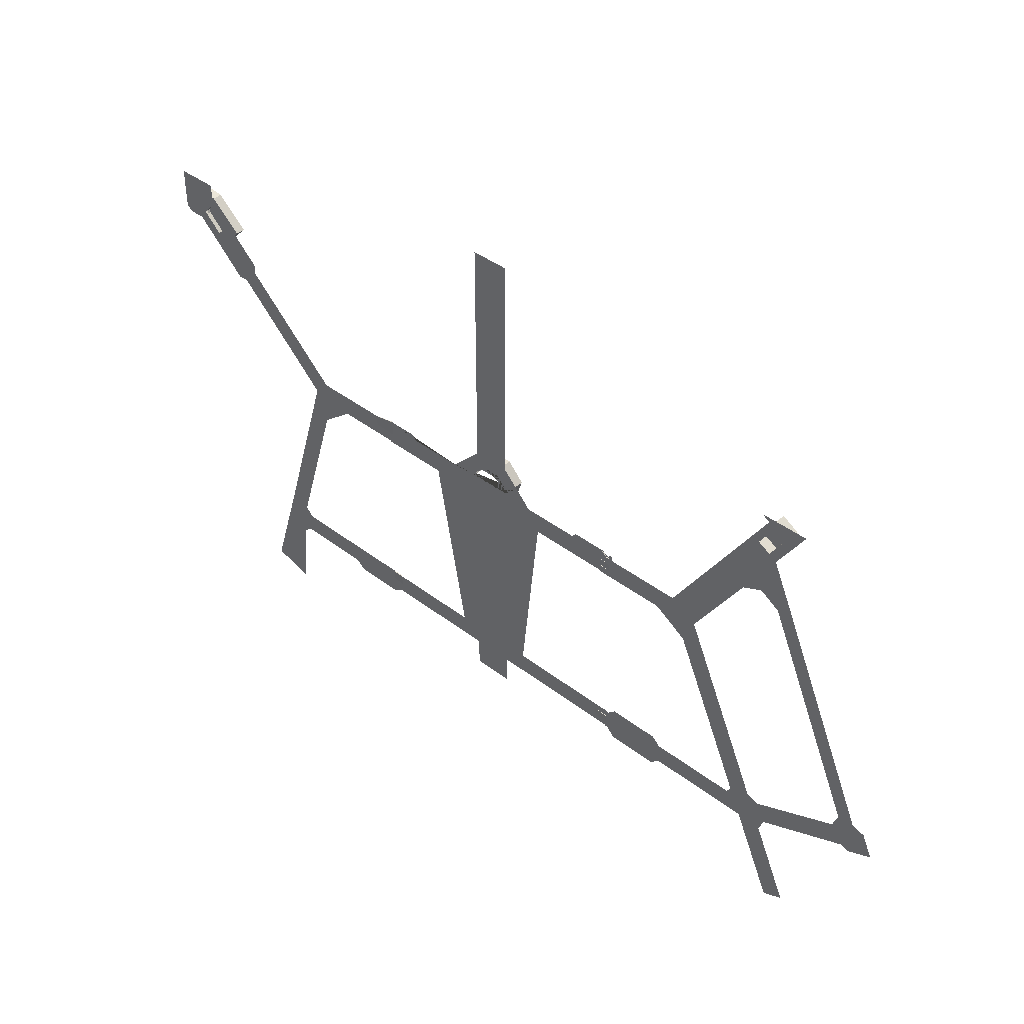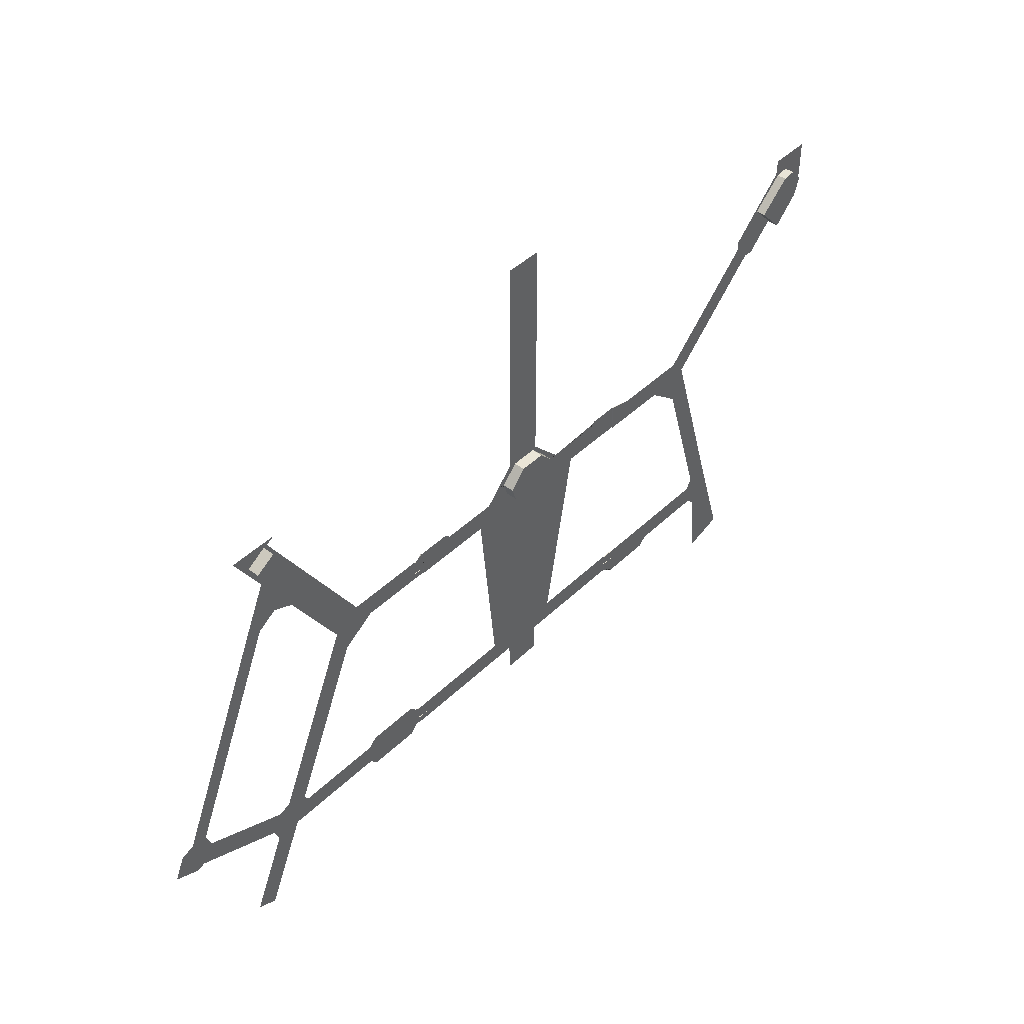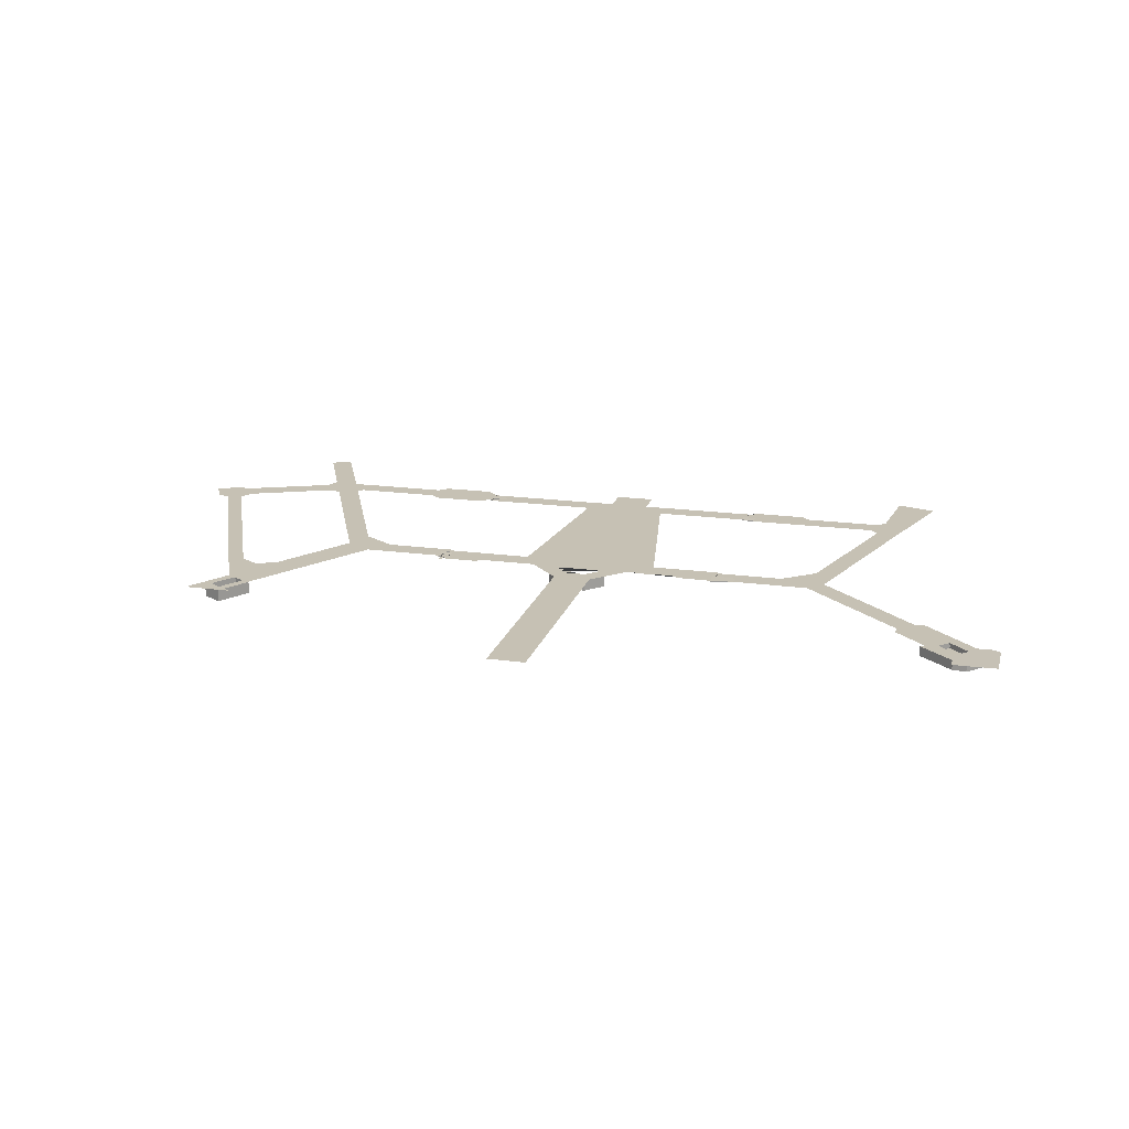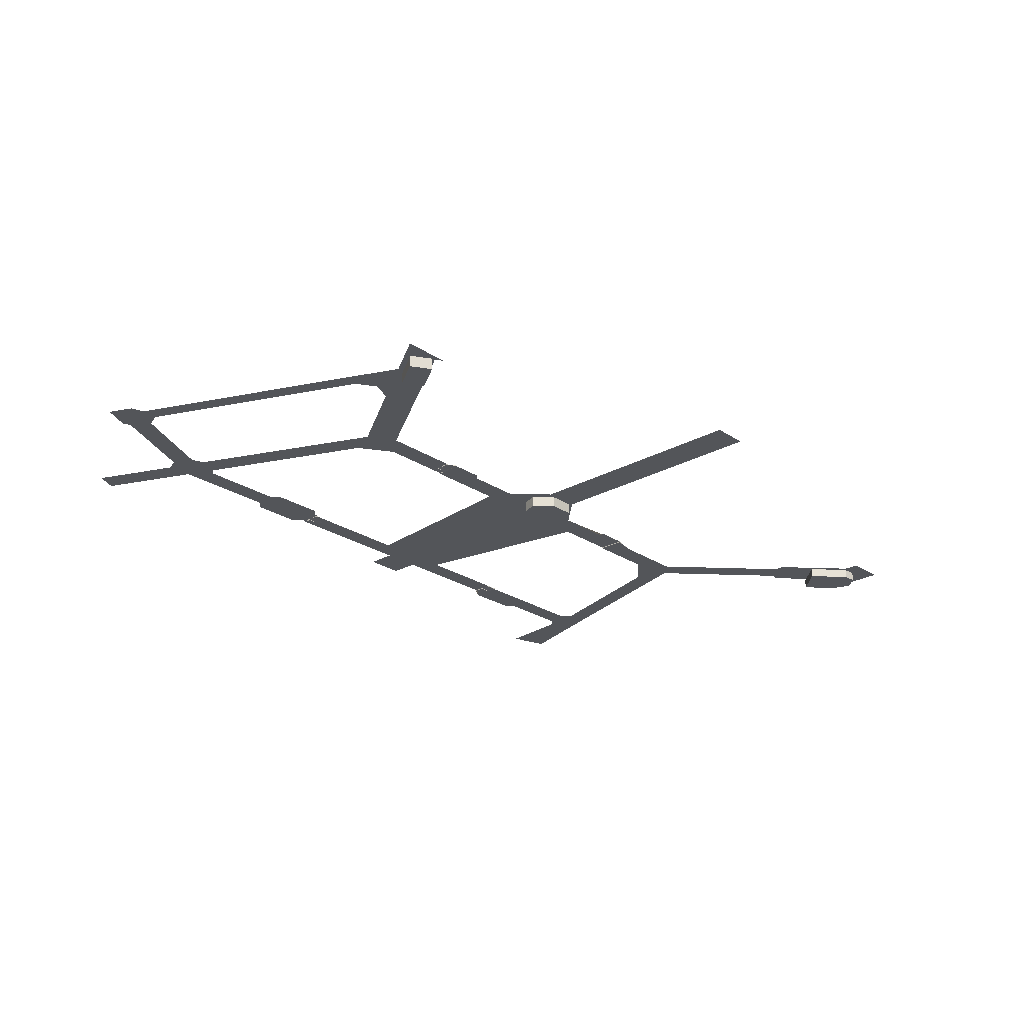
<metadata>
{"format":"obj","ext":"obj","renderer":"f3d","projection":"perspective","resolution":1024,"background":"white","views":[{"elev":41.9,"azim":-137.4,"up":"+Z"},{"elev":44.3,"azim":-48.1,"up":"+Z"},{"elev":18.6,"azim":14.7,"up":"+Y"},{"elev":-24.5,"azim":-47.4,"up":"+Y"}]}
</metadata>
<code>
g default
v 15.93 -0 -38.86
v 23.61 0 -45.9
v 12.98 0 -105.9
v -15.93 -0 -38.86
v -19.9 0 -45.9
v -13.83 0 -105.9
v 6.407 0 -112.8
v -6.399 0 -112.8
v 6.24 0 -122.3
v -6.363 0 -122.3
g polySurface820 polySurface728 polySurface724 polySurface712
f 6 3 7 8
f 8 7 9 10
f 6 5 4 1 2 3
g default
v -45.71 0 -105.9
v -45.71 0 -112.8
v -13.83 0 -105.9
v -6.399 0 -112.8
v -70.44 0.3074 -103.3
v -54.29 0.3074 -103.3
v -50.86 0.3074 -108.1
v -50.86 0.3074 -105.9
v -50.75 0.3074 -105.9
v -50.75 0.3074 -108.1
v -50.86 -0 -108.1
v -50.75 0.2321 -108.1
v -50.65 0.2321 -108.1
v -50.65 0.1552 -108.1
v -50.56 0.1552 -108.1
v -50.56 0.07839 -108.1
v -50.48 0.07839 -108.1
v -50.48 0 -108.1
v -50.75 0.2321 -105.9
v -50.48 0 -105.9
v -50.48 0.07839 -105.9
v -50.56 0.07839 -105.9
v -50.56 0.1552 -105.9
v -50.65 0.1552 -105.9
v -50.65 0.2321 -105.9
v -50.86 -0 -105.9
v -50.86 -1e-06 -105.9
v -45.71 -0 -105.9
v -45.71 -0 -108.1
v -50.86 -0 -108.1
v -45.71 -0 -110.4
v -50.86 0.3074 -110.4
v -50.86 0.3074 -108.1
v -50.86 -0 -110.4
v -50.86 0.3074 -105.9
v -50.86 0.3074 -112.8
v -50.86 0.3074 -110.4
v -50.75 0.3074 -110.4
v -50.75 0.3074 -112.8
v -50.86 -0 -112.8
v -50.75 0.2321 -112.8
v -50.65 0.2321 -112.8
v -50.65 0.1552 -112.8
v -50.56 0.1552 -112.8
v -50.56 0.07839 -112.8
v -50.48 0.07839 -112.8
v -50.48 -0 -112.8
v -50.75 0.2321 -110.4
v -50.48 0 -110.4
v -50.48 0.07839 -110.4
v -50.56 0.07839 -110.4
v -50.56 0.1552 -110.4
v -50.65 0.1552 -110.4
v -50.65 0.2321 -110.4
v -50.86 -0 -110.4
v -45.71 0 -112.8
v -45.71 0 -110.4
v -51.59 0.3074 -108.1
v -51.59 0.3074 -105.9
v -51.59 0.3074 -110.4
v -51.59 0.3074 -105.9
v -51.59 0.3074 -112.8
v -54.29 0.3074 -115.6
v -70.44 0.3074 -115.6
v -73.14 0.3074 -112.7
v -73.14 0.3074 -105.9
v -106 0.3074 -112.7
v -100.7 0.3074 -105.9
g polySurface737
f 11 13 14 12
f 17 18 19 20
f 21 17 20 22 23 24 25 26 27 28
f 29 22 20 19
f 30 31 32 33 34 35 29 19 18 36
f 25 24 34 33
f 23 22 29 35
f 24 23 35 34
f 27 26 32 31
f 26 25 33 32
f 28 27 31 30
f 37 38 39 40
f 41 42 43 39
f 40 39 43
f 41 44 42
f 43 45 37 40
f 46 47 48 49
f 50 46 49 51 52 53 54 55 56 57
f 58 51 49 48
f 59 60 61 62 63 64 58 48 47 65
f 54 53 63 62
f 52 51 58 64
f 53 52 64 63
f 56 55 61 60
f 55 54 62 61
f 57 56 60 59
f 57 59 67 66
f 18 17 68 69
f 68 71 45 43 42 70
f 47 46 72 70
f 73 16 69 68 70 72
f 15 16 73 74 75 76
f 76 75 77 78
g default
v -83 0.3074 -44.08
v -79.33 0.3074 -52.68
v -102.1 0.3074 -103.8
v -108.5 0.3074 -101.2
v -106 0.3074 -112.7
v -100.7 0.3074 -105.9
v -113.9 0.3074 -113.2
v -108.5 0.3074 -101.2
v -115.6 0.3074 -108.9
v -112.4 0.3074 -102.7
v -102.1 0.3074 -103.8
v -118.8 0.3074 -141.3
v -125.2 0.3074 -138.5
v -121.3 0.3074 -129.9
v -113.9 0.3074 -113.2
v -106 0.3074 -112.7
g polySurface738
f 79 80 81 82
f 84 83 85 87 88 86 89
f 93 94 90 91 92
g default
v -143.4 0.3074 -96.71
v -139.4 0.3074 -90.55
v -153.9 0.3074 -94.03
v -146.4 0.3074 -85.3
v -145.9 0.3074 -97.66
v -150.5 0.3074 -86.66
v -141.3 0.3074 -85.84
v -111.7 0.3074 -19.25
v -115.9 0.3074 -16.75
v -112.4 0.3074 -102.7
v -115.6 0.3074 -108.9
g polySurface712 polySurface721
f 104 105 95 96
f 96 95 99 97 100 98 101
f 98 103 102 101
g default
v -74.42 0.3074 -38.86
v -68.81 0.3074 -45.9
v -106.4 0.3074 12.16
v -106.4 0.3074 12.44
v -83 0.3074 -44.08
v -118 0.3074 12.16
v -118.2 0.3074 12.44
v -79.33 0.3074 -52.68
v -99.19 0.3074 -18.19
v -109.2 0.3074 -1.928
v -105.6 0.3074 -15.33
v -111.7 0.3074 -19.25
v -115.9 0.3074 -16.75
v -100.8 0.3074 3.162
v -114 0.3074 5.746
v -105.6 0.3074 10.9
v -103.1 0.3074 12.44
v -106.7 0.3074 -0.3215
v -111.5 0.3074 7.256
v -102.9 0.3074 1.908
v -107.7 0.3074 9.591
v -102.9 -0.2615 1.908
v -107.7 -0.2615 9.591
v -106.7 -0.2615 -0.3215
v -111.5 -0.2615 7.256
v -101 -0.2615 1.438
v -107.3 -0.2615 11.47
v -107.2 -0.2615 -2.173
v -113.4 -0.2615 7.694
v -101 -4 1.438
v -107.3 -4 11.47
v -107.2 -4 -2.173
v -113.4 -4 7.694
g polySurface724 polySurface712 polySurface727
f 119 106 110 114 116 117 118 115 123 125
f 108 111 112 109
f 110 106 107 113
f 121 119 125 126
f 108 121 126 124 120 111
f 108 109 122 121
f 124 123 115 120
f 136 135 137 138
f 126 125 127 128
f 125 123 129 127
f 123 124 130 129
f 124 126 128 130
f 128 127 131 132
f 127 129 133 131
f 129 130 134 133
f 130 128 132 134
f 132 131 135 136
f 131 133 137 135
f 133 134 138 137
f 134 132 136 138
g default
v 44.28 0 -45.9
v 44.28 0 -42.38
v 45.21 0 -42.38
v 45.21 0 -45.9
v 44.28 -0.3074 -45.9
v 45.21 -0.07532 -45.9
v 45.31 -0.07532 -45.9
v 45.31 -0.1522 -45.9
v 45.4 -0.1522 -45.9
v 45.4 -0.229 -45.9
v 45.48 -0.229 -45.9
v 45.48 -0.3074 -45.9
v 45.21 -0.07532 -42.38
v 45.48 -0.3074 -42.38
v 45.48 -0.229 -42.38
v 45.4 -0.229 -42.38
v 45.4 -0.1522 -42.38
v 45.31 -0.1522 -42.38
v 45.31 -0.07532 -42.38
v 44.28 -0.3074 -42.38
v -49.41 -1 -38.86
v -48.48 -1 -38.85
v -48.48 -1 -41.18
v -49.41 -1 -41.18
v -49.41 -1 -38.86
v -48.21 -1 -38.85
v -48.21 -1 -38.85
v -48.29 -1 -38.85
v -48.29 -1 -38.85
v -48.38 -1 -38.85
v -48.38 -1 -38.85
v -48.48 -1 -38.85
v -48.48 -1 -41.18
v -48.21 -1 -41.18
v -49.41 -1 -41.18
v -48.38 -1 -41.18
v -48.38 -1 -41.18
v -48.29 -1 -41.18
v -48.29 -1 -41.18
v -48.21 -1 -41.18
v -49.41 0.3074 -41.18
v -49.41 0.3074 -38.86
v -48.48 0.3074 -38.86
v -48.48 0.3074 -41.18
v -49.41 -0 -41.18
v -48.48 0.2321 -41.18
v -48.38 0.2321 -41.18
v -48.38 0.1552 -41.18
v -48.29 0.1552 -41.18
v -48.29 0.07839 -41.18
v -48.21 0.07839 -41.18
v -48.21 0 -41.18
v -48.48 0.2321 -38.86
v -48.21 0 -38.86
v -48.21 0.07839 -38.86
v -48.29 0.07839 -38.86
v -48.29 0.1552 -38.86
v -48.38 0.1552 -38.86
v -48.38 0.2321 -38.86
v -49.41 -0 -38.86
v 44.28 0 -45.9
v 33.37 -0 -38.86
v 35.06 -0 -37.2
v -49.41 -0 -38.86
v -46.59 -0 -37.23
v -45.99 -0 -45.9
v -45.71 0 -41.18
v -49.41 -0 -41.18
v -45.71 -0 -43.53
v -49.41 -0 -43.53
v -49.41 0.3074 -38.86
v -49.41 0.3074 -41.18
v -49.41 0.3074 -43.53
v -49.41 0.3074 -45.9
v -45.99 0.3074 -43.53
v -49.41 0.3074 -43.53
v -45.99 0.3074 -45.9
v -49.41 0.3074 -45.9
v -45.89 0.1552 -43.53
v -45.89 0.1552 -45.9
v -45.99 0.2321 -43.53
v -45.99 0.2321 -45.9
v -45.89 0.2321 -43.53
v -45.89 0.2321 -45.9
v -45.81 0.07839 -43.53
v -45.81 0.07839 -45.9
v -45.81 0.1552 -43.53
v -45.81 0.1552 -45.9
v -45.71 0.07839 -43.53
v -45.71 0.07839 -45.9
v -48.22 -0 -38.86
v -34.07 -0 -38.86
v -35.61 -0 -37.23
v -46.59 0.3074 -37.23
v -48.22 0.3074 -38.86
v 51.7 -0.3074 -45.9
v 51.7 -0.3074 -38.86
v 44.28 -0.3074 -45.9
v 44.28 -0.3074 -37.2
v 44.28 0 -45.9
v 51.7 -0.3074 -42.38
v 51.7 -0.3074 -42.38
v 44.28 -0 -37.2
v 23.61 0 -45.9
v 15.93 -0 -38.86
v -68.81 0.3074 -45.9
v -74.42 0.3074 -38.86
v -15.93 -0 -38.86
v -19.9 -0 -45.9
v 70.98 -0.3074 -42.38
v 66.21 -0.3074 -45.9
v 44.28 -0.3074 -42.38
v 44.28 0 -42.38
v 44.28 0 -37.2
v 51.7 -0.3074 -38.86
v 75.76 -0.3074 -38.86
g polySurface734
f 139 140 141 142
f 143 139 142 144 145 146 147 148 149 150
f 151 144 142 141
f 152 153 154 155 156 157 151 141 140 158
f 147 146 156 155
f 145 144 151 157
f 146 145 157 156
f 149 148 154 153
f 148 147 155 154
f 150 149 153 152
f 159 160 161 162
f 163 164 165 166 167 168 169 170 160 159
f 171 161 160 170
f 172 173 162 161 171 174 175 176 177 178
f 173 163 159 162
f 167 176 175 168
f 169 174 171 170
f 168 175 174 169
f 165 178 177 166
f 166 177 176 167
f 164 172 178 165
f 179 180 181 182
f 183 179 182 184 185 186 187 188 189 190
f 191 184 182 181
f 192 193 194 195 196 197 191 181 180 198
f 187 186 196 195
f 185 184 191 197
f 186 185 197 196
f 189 188 194 193
f 188 187 195 194
f 190 189 193 192
f 241 199 242 243 200 201
f 244 245 209 210 211 212
f 202 229 203 205 206
f 207 205 203 231 230 246 247 204
f 207 211 210 205
f 214 213 215 216
f 206 205 210
f 207 208 211
f 208 207 227 223 225 217 221 219 213 214
f 220 215 213 219
f 225 226 218 217
f 221 222 220 219
f 217 218 222 221
f 227 228 224 223
f 223 224 226 225
f 207 204 228 227
f 209 233 229 202
f 233 232 203 229
f 228 204 224
f 218 226 224
f 220 222 218
f 210 209 202 206
f 249 234 240 248
f 240 234 236 250
f 250 236 238 251
f 235 237 252 253
f 253 239 251 252
f 237 250 251 241
f 235 240 250 237
f 248 240 235 254
f 251 239 250
g default
v 66.21 -0.3074 -45.9
v 76.71 -0.3074 -54.4
v 75.76 -0.3074 -38.86
v 80.63 -0.3074 -43.79
v 107.7 -0.3074 -8.378
v 112.4 -0.3074 -13.34
v 107.5 -0.3074 -5.306
v 115.5 -0.3074 -13.68
v 125.7 -0.3074 12.14
v 132.5 -0.3074 2.618
v 126.1 -0.3074 12.44
v 139.6 -0.3074 4.17
v 70.98 -0.3074 -42.38
v 78.66 -0.3074 -49.09
v 118.8 -0.3074 5.559
v 126.7 -0.3074 -2.874
v 124.9 -0.3074 11.4
v 121.1 -0.3074 3.147
v 127.2 -0.3074 9.015
v 130.3 -0.3074 5.75
v 124.2 -0.3074 -0.1644
v 130.3 -0.9762 5.75
v 124.2 -0.9762 -0.1644
v 121.1 -0.9762 3.147
v 127.2 -0.9762 9.015
v 132.5 -0.9762 2.618
v 124.1 -0.9762 -5.519
v 115.8 -0.9762 3.276
v 126.1 -0.9762 12.44
v 132.5 -4 2.618
v 124.1 -4 -5.519
v 115.8 -4 3.276
v 126.1 -4 12.44
v 134.5 -0.9762 8.426
v 130.3 -0.9762 12.92
v 134.5 -4 8.426
v 130.3 -4 12.92
v 139.6 -0.3074 17.65
v 126.1 -0.4024 17.65
v 137.4 -0.3074 2.619
g polySurface724 polySurface712 polySurface729
f 256 255 267 268
f 258 257 259 260
f 260 259 261 262
f 270 262 261 269 272 275
f 268 267 257 258
f 274 264 270 275
f 273 272 269 271
f 274 275 277 276
f 275 272 278 277
f 272 273 279 278
f 273 274 276 279
f 276 277 281 280
f 277 278 282 281
f 278 279 283 282
f 283 279 276 280 288 289
f 280 281 285 284
f 281 282 286 285
f 282 283 287 286
f 289 288 290 291
f 280 284 290 288
f 287 291 290 284 285 286
f 287 283 289 291
f 274 273 271 263 265 293 292 266 294 264
g default
v 76.71 -0.3074 -54.4
v 78.66 -0.3074 -49.09
v 94.1 -0.3074 -100.8
v 91.18 -0.3074 -102.9
v 80.63 -0.3074 -43.79
v 97.01 -0.3074 -98.71
v 90.57 -0.3074 -112.7
v 88.94 -0.3074 -105.9
v 95.46 -0.3074 -138.7
v 92.97 -0.3074 -115.3
v 91.18 -0.3074 -102.9
v 97.01 -0.3074 -98.71
v 94.1 -0.3074 -100.8
v 108.1 -0.3074 -134.9
g polySurface733
f 298 295 296 297
f 297 296 299 300
f 306 308 303 304 301 302 305 307
g default
v 42.99 -0.3074 -112.7
v 42.99 -0.3074 -109.4
v 42.99 -0.3074 -105.9
v 42.99 -0 -112.7
v 42.99 0 -109.4
v 42.99 0 -105.9
v 44.19 -0 -112.7
v 46.89 -0.3074 -109.4
v 46.89 -0.3074 -115.3
v 42.99 -0 -112.7
v 43.92 -0 -112.7
v 43.92 -0 -109.4
v 42.99 -0 -109.4
v 42.99 -0.3074 -112.7
v 44.19 -0.229 -112.7
v 44.11 -0.229 -112.7
v 44.11 -0.1522 -112.7
v 44.02 -0.1522 -112.7
v 44.02 -0.07532 -112.7
v 43.92 -0.07532 -112.7
v 43.92 -0.07532 -109.4
v 44.19 -0.3074 -109.4
v 42.99 -0.3074 -109.4
v 44.02 -0.07532 -109.4
v 44.02 -0.1522 -109.4
v 44.11 -0.1522 -109.4
v 44.11 -0.229 -109.4
v 44.19 -0.229 -109.4
v 42.99 0 -112.8
v 63.12 -0.3074 -115.3
v 65.74 -0.3074 -112.7
v 65.74 -0.3074 -105.9
v 46.76 0 -105.9
v 44.19 -0.3074 -112.7
v 46.89 -0.3074 -105.9
v 42.99 0 -105.9
v 6.407 0 -112.8
v 12.98 0 -105.9
v 88.94 -0.3074 -105.9
v 90.57 -0.3074 -112.7
g polySurface712 polySurface715
f 309 310 316 317 342
f 343 316 313 314
f 310 313 316
f 343 314 311
f 312 309 342 315
f 318 321 320 319
f 329 328 319 320
f 330 336 335 334 333 332 329 320 321 331
f 331 321 318 322
f 325 326 333 334
f 327 328 329 332
f 326 327 332 333
f 323 324 335 336
f 324 325 334 335
f 342 323 336 330
f 346 344 337 345
f 339 338 317 316 343 340
f 347 348 339 340
f 344 341 343
g default
v -5.968 -0 9.132
v -5.968 -0 48.31
v 5.941 0 48.31
v 5.941 -0 9.132
v -5.968 -0 -28.37
v -5.968 -0 9.132
v 5.941 -0 -28.37
v 5.941 -0 9.132
v 10.93 -0 -33.62
v -10.95 -0 -33.62
v -2.461 0 -32.62
v 2.572 -0 -32.61
v -2.461 -0.4162 -32.62
v 2.572 -0.4162 -32.61
v -9.381 -0.4162 -34.18
v -4.171 -0.4162 -28.49
v 4.261 -0.4162 -28.46
v 9.519 -0.4162 -34.13
v -9.381 -4 -34.18
v -4.171 -4 -28.49
v 4.261 -4 -28.46
v 9.519 -4 -34.13
v -7.078 0 -37.2
v -6.185 -0 -38.03
v 6.2 -0 -38.03
v 7.179 -0 -37.14
v 7.805 -4 -38.86
v -7.808 -4 -38.86
v -7.078 -0.4162 -37.2
v 7.179 -0.4162 -37.14
v -6.185 -0.4162 -38.03
v -7.808 -0.4162 -38.86
v 6.2 -0.4162 -38.03
v 7.805 -0.4162 -38.86
v 15.93 -0 -38.86
v -15.93 -0 -38.86
g polySurface741
f 352 349 350 351
f 355 353 354 356
f 383 384 358 371 372 373 374 357
f 360 359 371 358 353 355 357 374
f 375 376 367 368 369 370
f 371 359 361 377
f 359 360 362 361
f 360 374 378 362
f 379 377 363 380
f 377 361 364 363
f 361 362 365 364
f 362 378 366 365
f 378 381 382 366
f 380 363 367 376
f 363 364 368 367
f 364 365 369 368
f 365 366 370 369
f 366 382 375 370

</code>
